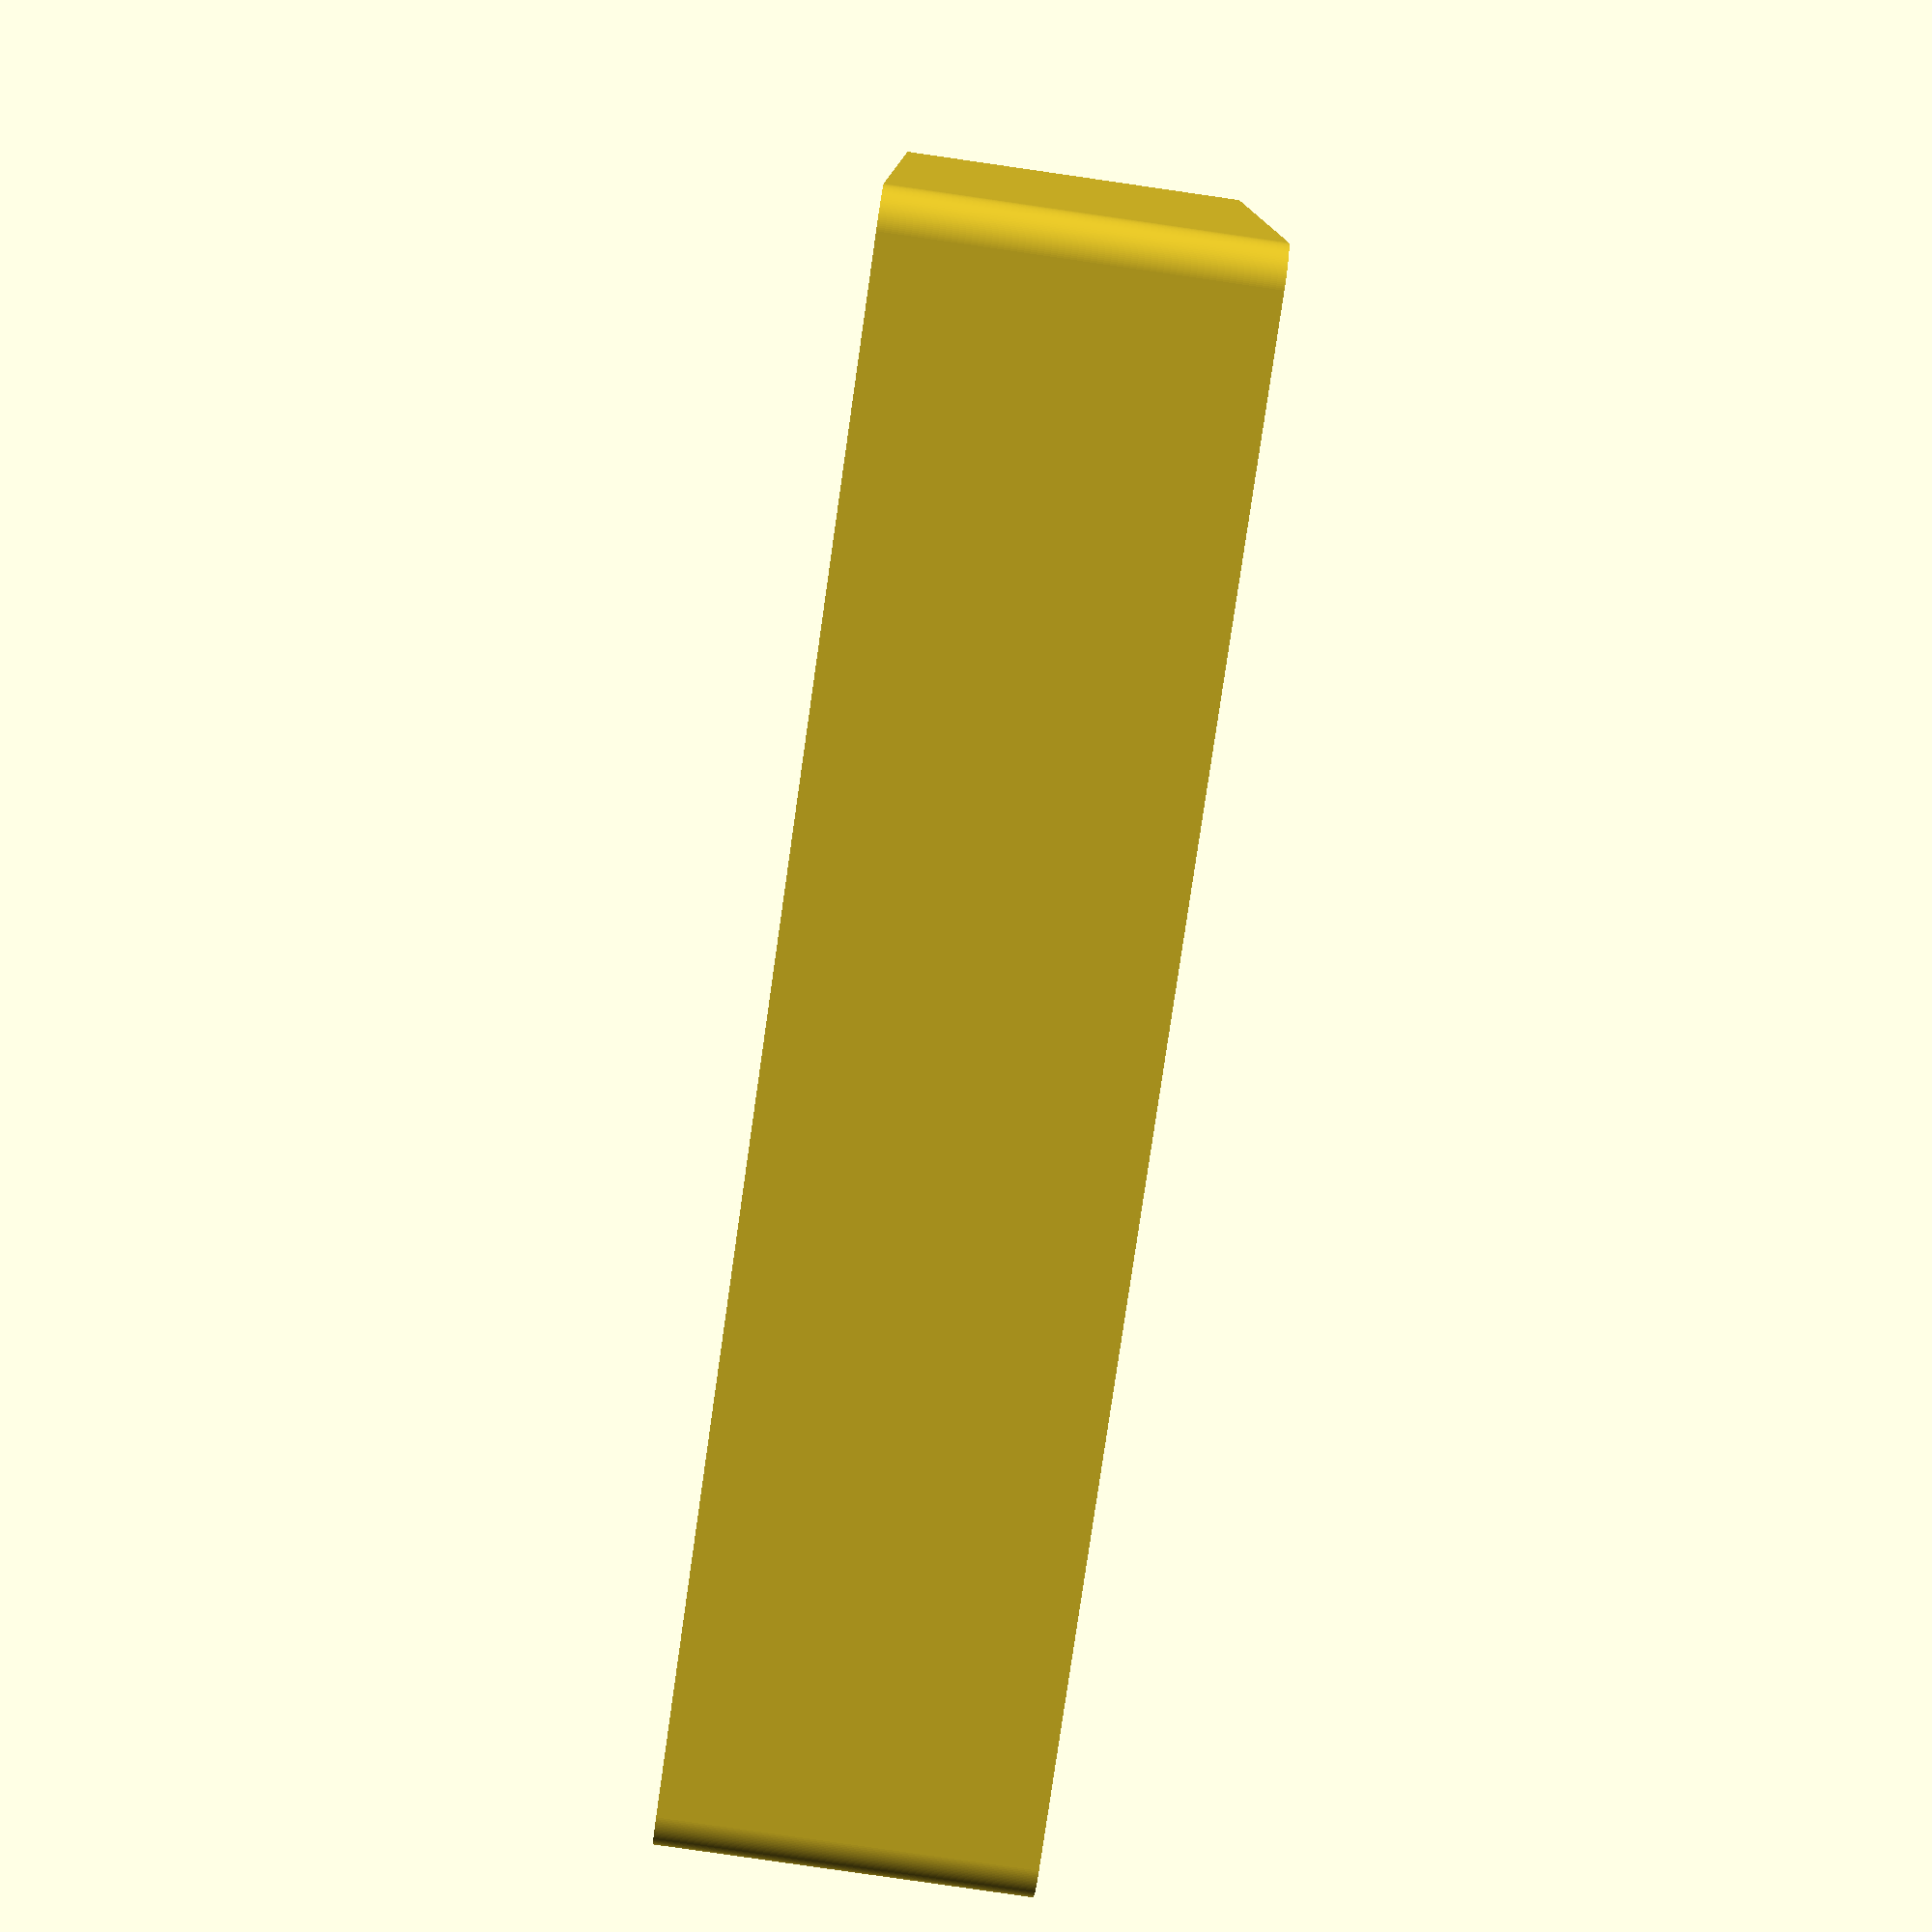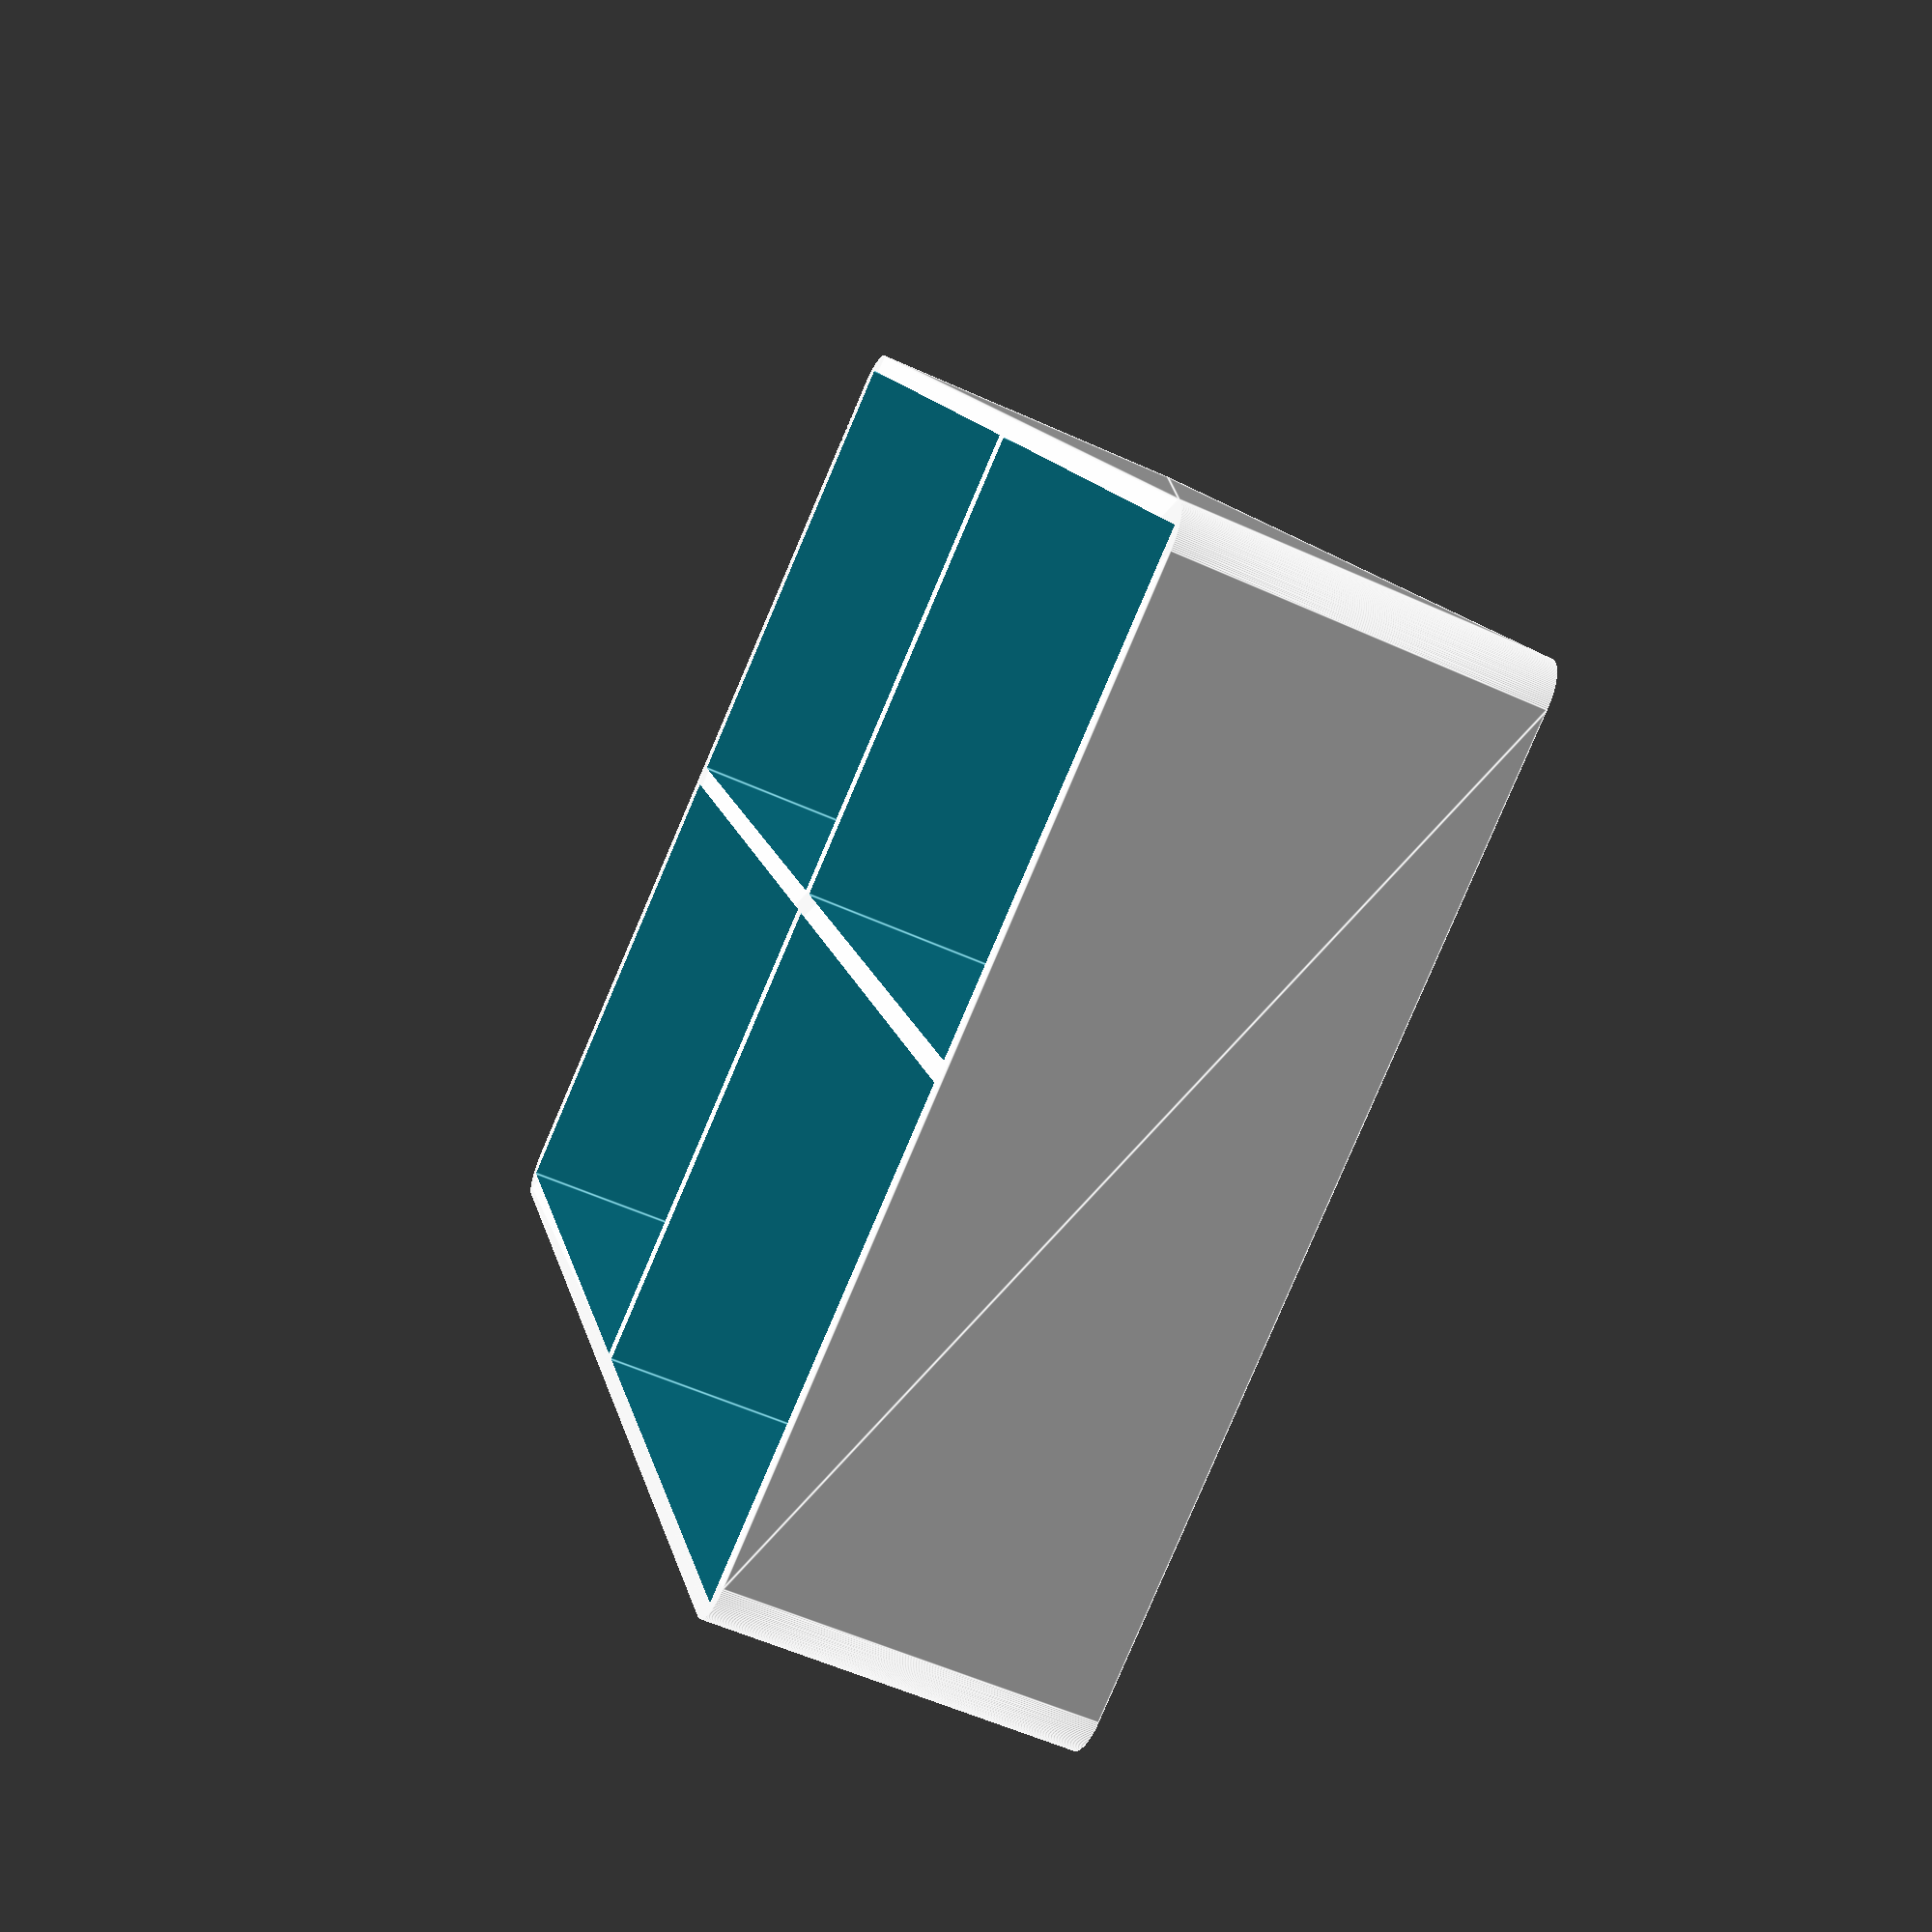
<openscad>
$fn = 150;

difference() {
	minkowski() {
		cylinder(h = 1e-05, r = 3);
		cube(size = [108.5, 71.0, 26.5]);
	}
	translate(v = [-1.5, -1.5, 1.5]) {
		cube(size = [55.0, 36.25, 28.0]);
	}
	translate(v = [55.0, -1.5, 1.5]) {
		cube(size = [55.0, 36.25, 28.0]);
	}
	translate(v = [-1.5, 36.25, 1.5]) {
		cube(size = [55.0, 36.25, 28.0]);
	}
	translate(v = [55.0, 36.25, 1.5]) {
		cube(size = [55.0, 36.25, 28.0]);
	}
}

</openscad>
<views>
elev=82.8 azim=4.0 roll=81.8 proj=p view=wireframe
elev=55.2 azim=64.9 roll=64.3 proj=p view=edges
</views>
